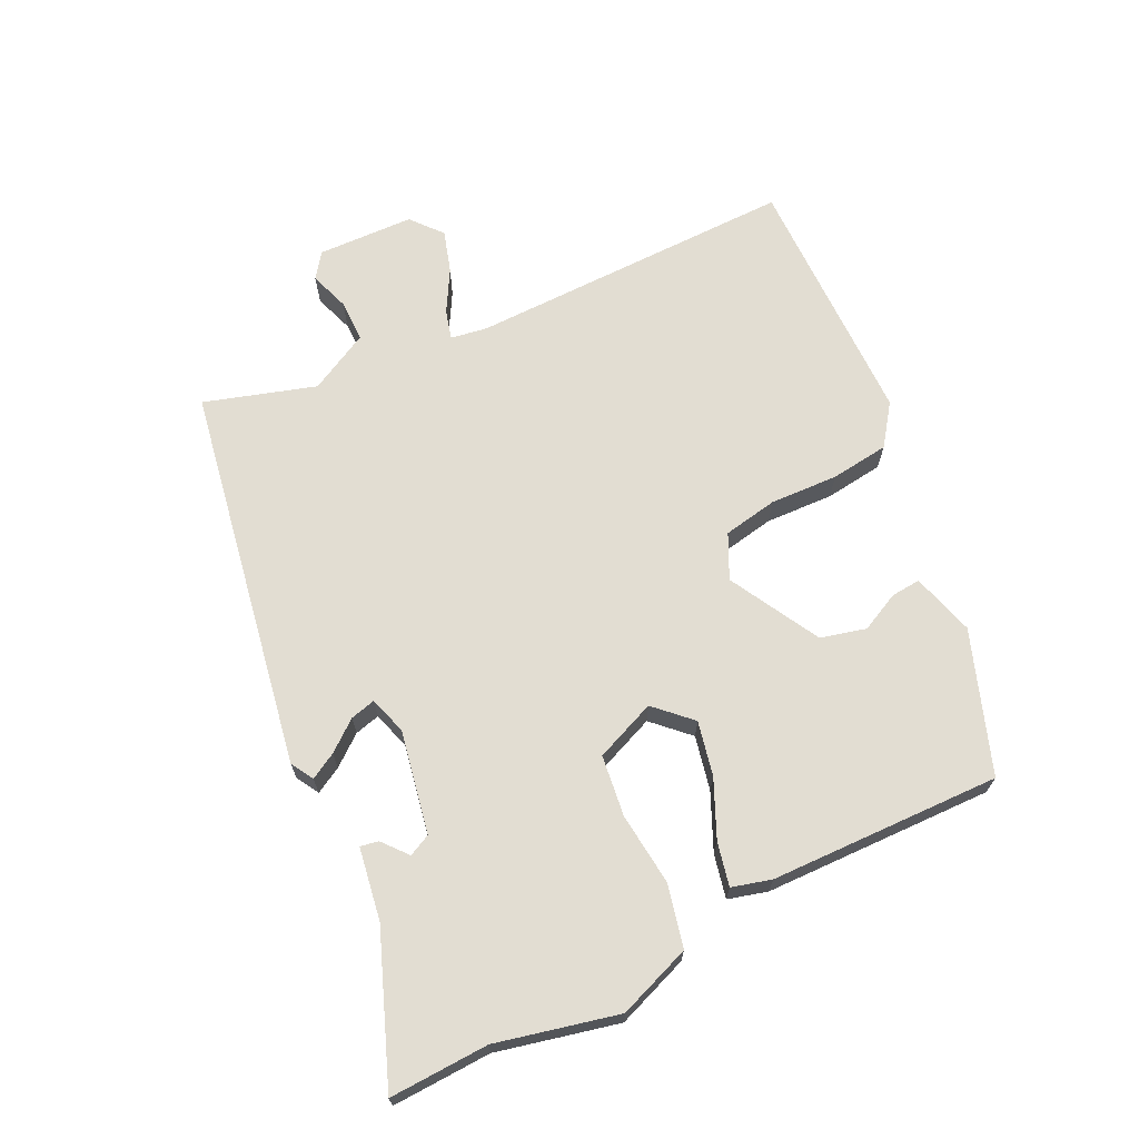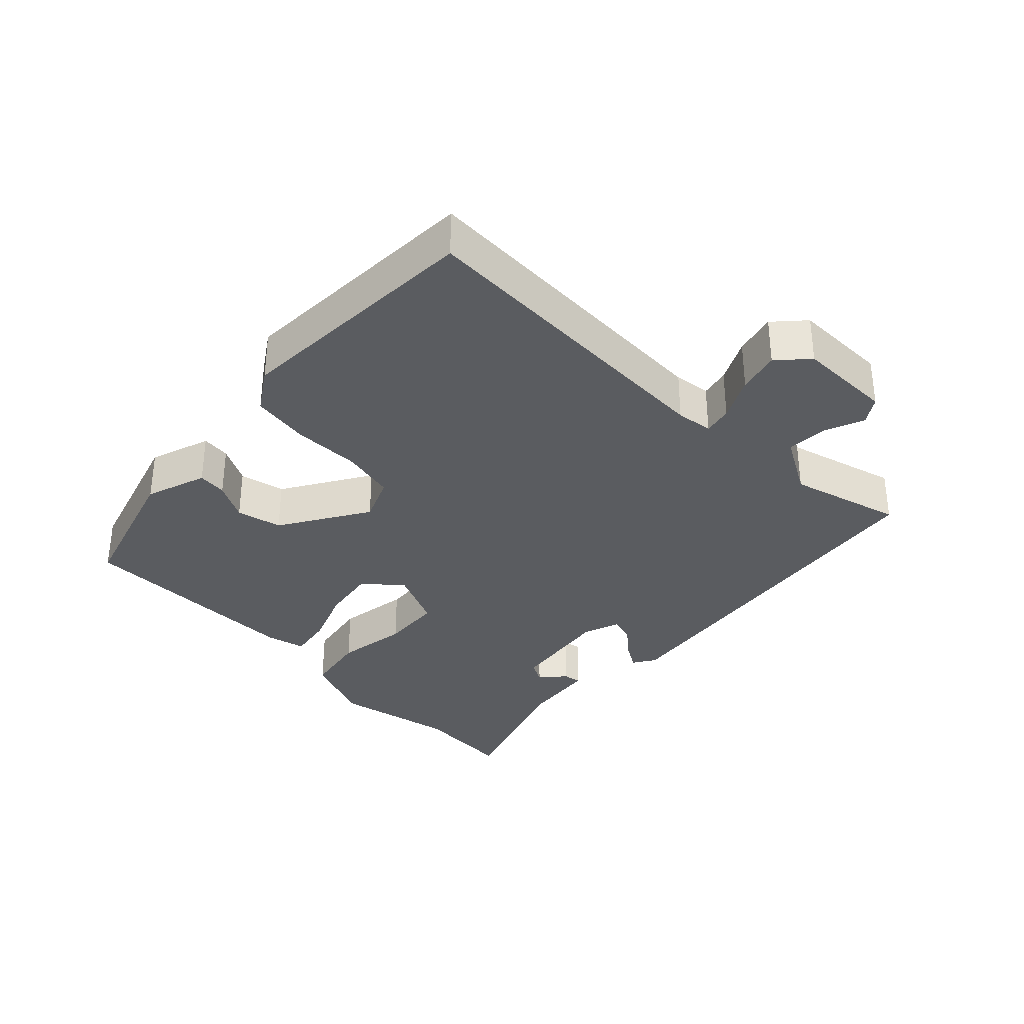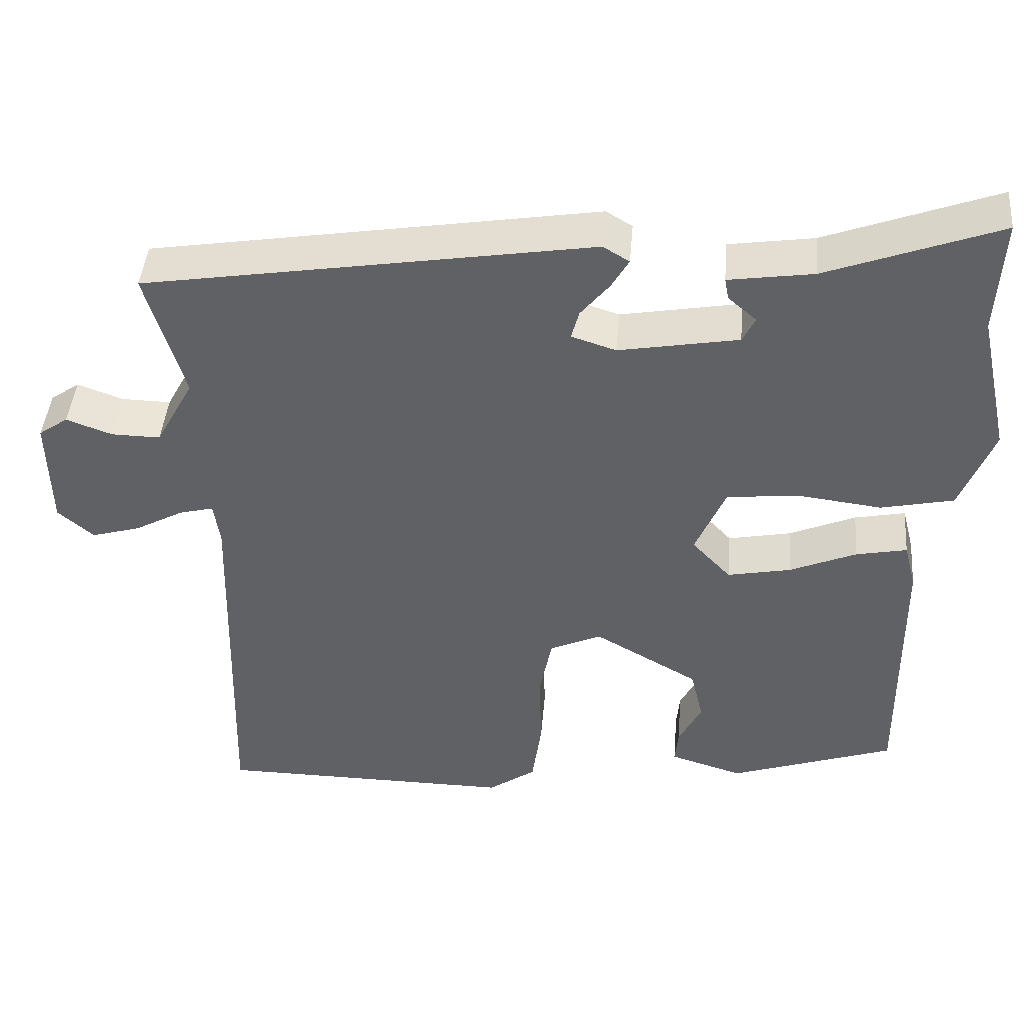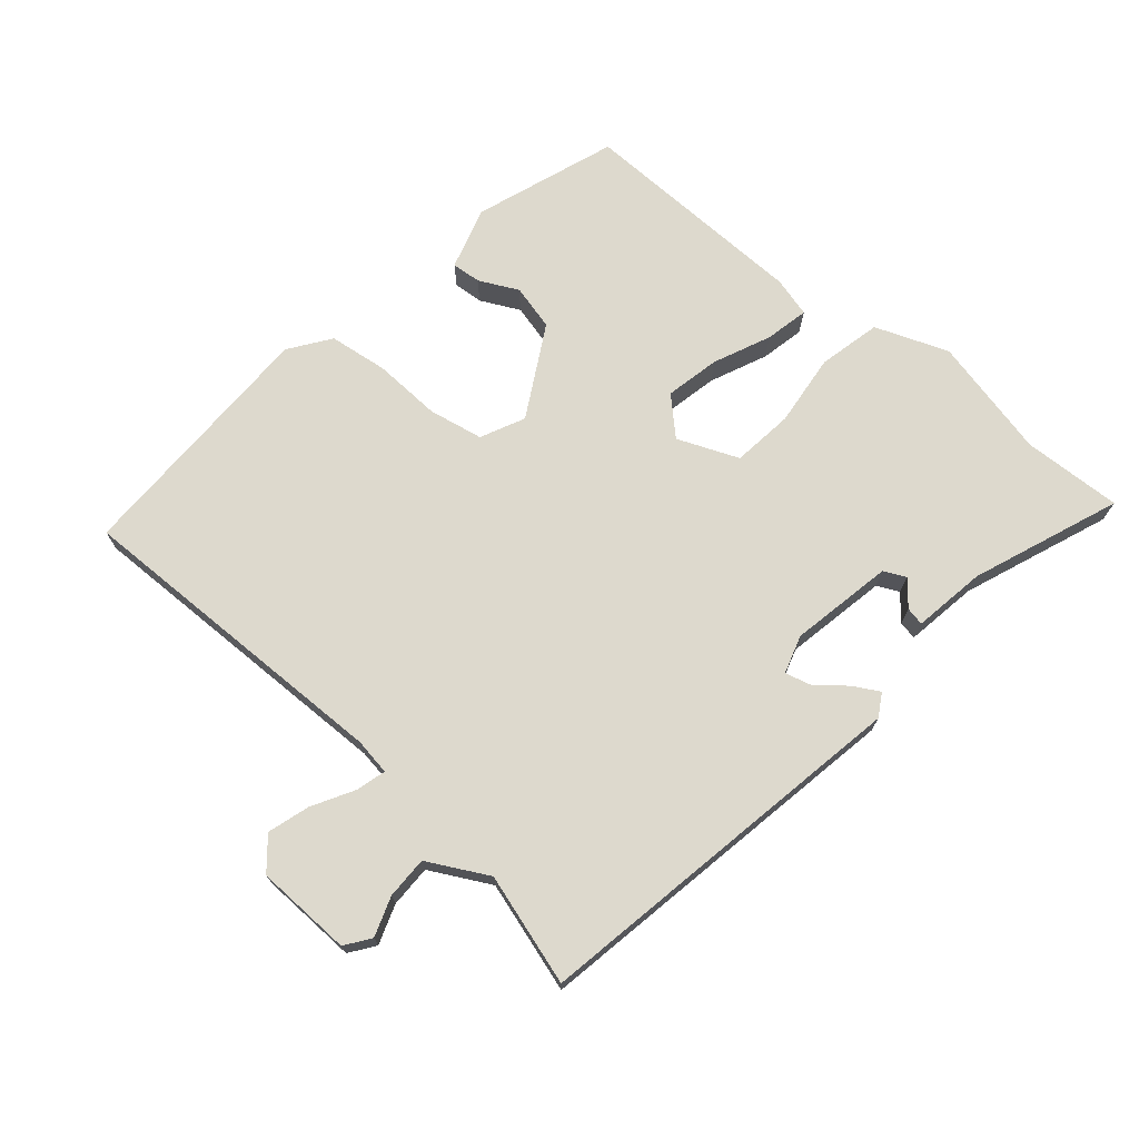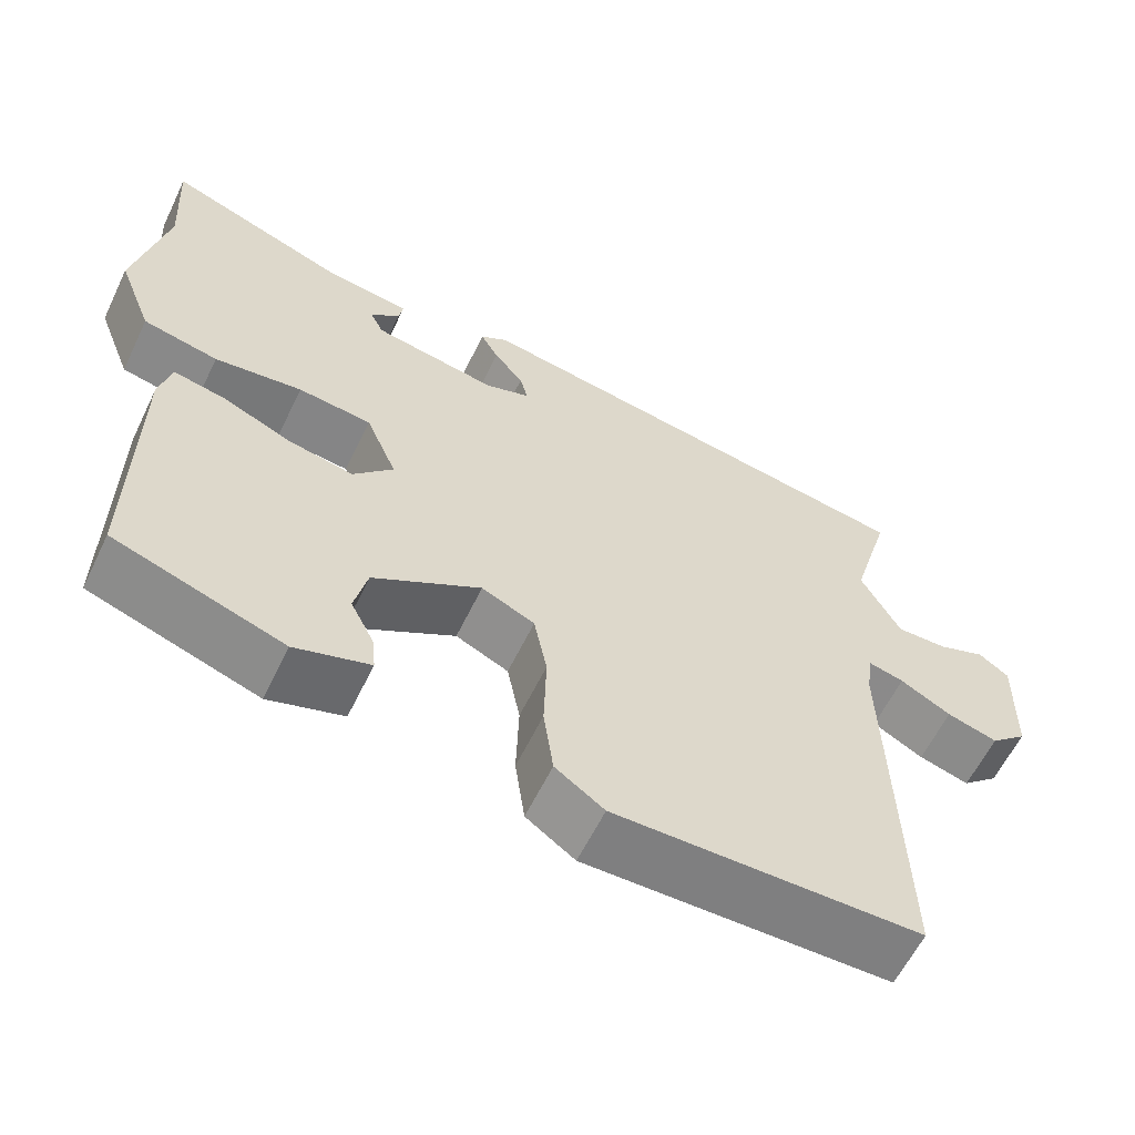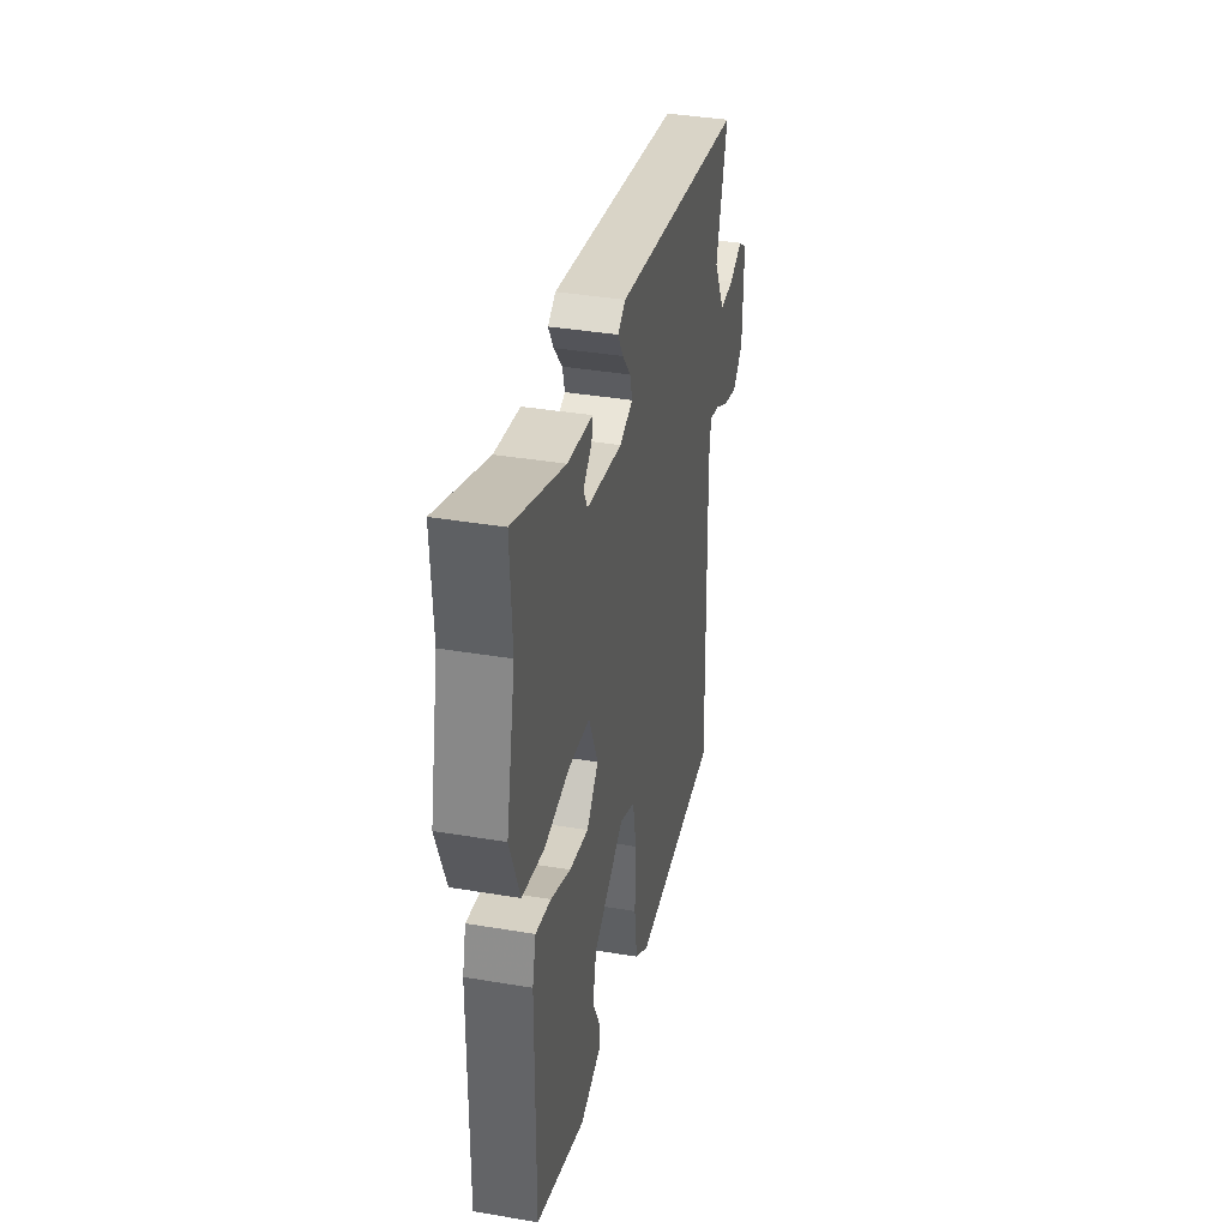
<metadata>
{"format":"obj","ext":"obj","renderer":"f3d","projection":"perspective","resolution":1024,"background":"white","views":[{"elev":68.3,"azim":64.9,"up":"+Y"},{"elev":-34.0,"azim":-135.7,"up":"+Y"},{"elev":43.6,"azim":4.8,"up":"+Z"},{"elev":72.0,"azim":-48.9,"up":"+Y"},{"elev":-60.0,"azim":154.3,"up":"+Z"},{"elev":37.4,"azim":102.2,"up":"+Z"}]}
</metadata>
<code>
v 0.502 0.07 0.535
v 0.494 0.07 0.389
v 0.533 0.07 0.21
v 0.491 0.07 0.103
v 0.399 0.07 0.083
v 0.292 0.07 0.096
v 0.202 0.07 0.086
v 0.164 0.07 -0.003
v 0.213 0.07 -0.055
v 0.293 0.07 -0.039
v 0.377 0.07 -0.003
v 0.441 0.07 0.01
v 0.456 0.07 -0.048
v 0.459 0.07 -0.388
v 0.251 0.07 -0.459
v 0.159 0.07 -0.431
v 0.163 0.07 -0.388
v 0.192 0.07 -0.331
v 0.176 0.07 -0.264
v 0.044 0.07 -0.189
v -0.021 0.07 -0.219
v -0.037 0.07 -0.299
v -0.034 0.07 -0.399
v -0.046 0.07 -0.485
v -0.106 0.07 -0.527
v -0.481 0.07 -0.524
v -0.468 0.07 -0.042
v -0.476 0.07 0.012
v -0.519 0.07 0.001
v -0.581 0.07 -0.033
v -0.643 0.07 -0.051
v -0.688 0.07 -0.012
v -0.691 0.07 0.13
v -0.654 0.07 0.156
v -0.596 0.07 0.135
v -0.534 0.07 0.134
v -0.486 0.07 0.222
v -0.534 0.07 0.386
v 0.031 0.07 0.478
v 0.064 0.07 0.458
v 0.042 0.07 0.42
v 0.006 0.07 0.376
v -0.004 0.07 0.339
v 0.052 0.07 0.321
v 0.203 0.07 0.348
v 0.219 0.07 0.38
v 0.183 0.07 0.411
v 0.178 0.07 0.438
v 0.285 0.07 0.454
v 0.502 0 0.535
v 0.494 0 0.389
v 0.533 0 0.21
v 0.491 0 0.103
v 0.399 0 0.083
v 0.292 0 0.096
v 0.202 0 0.086
v 0.164 0 -0.003
v 0.213 0 -0.055
v 0.293 0 -0.039
v 0.377 0 -0.003
v 0.441 0 0.01
v 0.456 0 -0.048
v 0.459 0 -0.388
v 0.251 0 -0.459
v 0.159 0 -0.431
v 0.163 0 -0.388
v 0.192 0 -0.331
v 0.176 0 -0.264
v 0.044 0 -0.189
v -0.021 0 -0.219
v -0.037 0 -0.299
v -0.034 0 -0.399
v -0.046 0 -0.485
v -0.106 0 -0.527
v -0.481 0 -0.524
v -0.468 0 -0.042
v -0.476 0 0.012
v -0.519 0 0.001
v -0.581 0 -0.033
v -0.643 0 -0.051
v -0.688 0 -0.012
v -0.691 0 0.13
v -0.654 0 0.156
v -0.596 0 0.135
v -0.534 0 0.134
v -0.486 0 0.222
v -0.534 0 0.386
v 0.031 0 0.478
v 0.064 0 0.458
v 0.042 0 0.42
v 0.006 0 0.376
v -0.004 0 0.339
v 0.052 0 0.321
v 0.203 0 0.348
v 0.219 0 0.38
v 0.183 0 0.411
v 0.178 0 0.438
v 0.285 0 0.454
f 46 47 48 49
f 49 1 2
f 46 49 2
f 45 46 2
f 4 5 6
f 3 4 6
f 2 3 6
f 45 2 6
f 44 45 6
f 43 44 6 7
f 40 41 42
f 39 40 42
f 38 39 42
f 37 38 42
f 36 37 42 43
f 33 34 35
f 32 33 35
f 31 32 35
f 30 31 35
f 29 30 35
f 28 29 35 36
f 25 26 27
f 24 25 27
f 23 24 27
f 22 23 27
f 21 22 27 28
f 43 7 8
f 36 43 8
f 28 36 8
f 21 28 8
f 20 21 8
f 16 17 18
f 15 16 18
f 14 15 18
f 13 14 18
f 12 13 18
f 11 12 18
f 10 11 18
f 9 10 18 19
f 8 9 19 20
f 98 97 96 95
f 51 50 98
f 51 98 95
f 51 95 94
f 55 54 53
f 55 53 52
f 55 52 51
f 55 51 94
f 55 94 93
f 56 55 93 92
f 91 90 89
f 91 89 88
f 91 88 87
f 91 87 86
f 92 91 86 85
f 84 83 82
f 84 82 81
f 84 81 80
f 84 80 79
f 84 79 78
f 85 84 78 77
f 76 75 74
f 76 74 73
f 76 73 72
f 76 72 71
f 77 76 71 70
f 57 56 92
f 57 92 85
f 57 85 77
f 57 77 70
f 57 70 69
f 67 66 65
f 67 65 64
f 67 64 63
f 67 63 62
f 67 62 61
f 67 61 60
f 67 60 59
f 68 67 59 58
f 69 68 58 57
f 1 50 51 2
f 2 51 52 3
f 3 52 53 4
f 4 53 54 5
f 5 54 55 6
f 6 55 56 7
f 7 56 57 8
f 8 57 58 9
f 9 58 59 10
f 10 59 60 11
f 11 60 61 12
f 12 61 62 13
f 13 62 63 14
f 14 63 64 15
f 15 64 65 16
f 16 65 66 17
f 17 66 67 18
f 18 67 68 19
f 19 68 69 20
f 20 69 70 21
f 21 70 71 22
f 22 71 72 23
f 23 72 73 24
f 24 73 74 25
f 25 74 75 26
f 26 75 76 27
f 27 76 77 28
f 28 77 78 29
f 29 78 79 30
f 30 79 80 31
f 31 80 81 32
f 32 81 82 33
f 33 82 83 34
f 34 83 84 35
f 35 84 85 36
f 36 85 86 37
f 37 86 87 38
f 38 87 88 39
f 39 88 89 40
f 40 89 90 41
f 41 90 91 42
f 42 91 92 43
f 43 92 93 44
f 44 93 94 45
f 45 94 95 46
f 46 95 96 47
f 47 96 97 48
f 48 97 98 49
f 49 98 50 1

</code>
